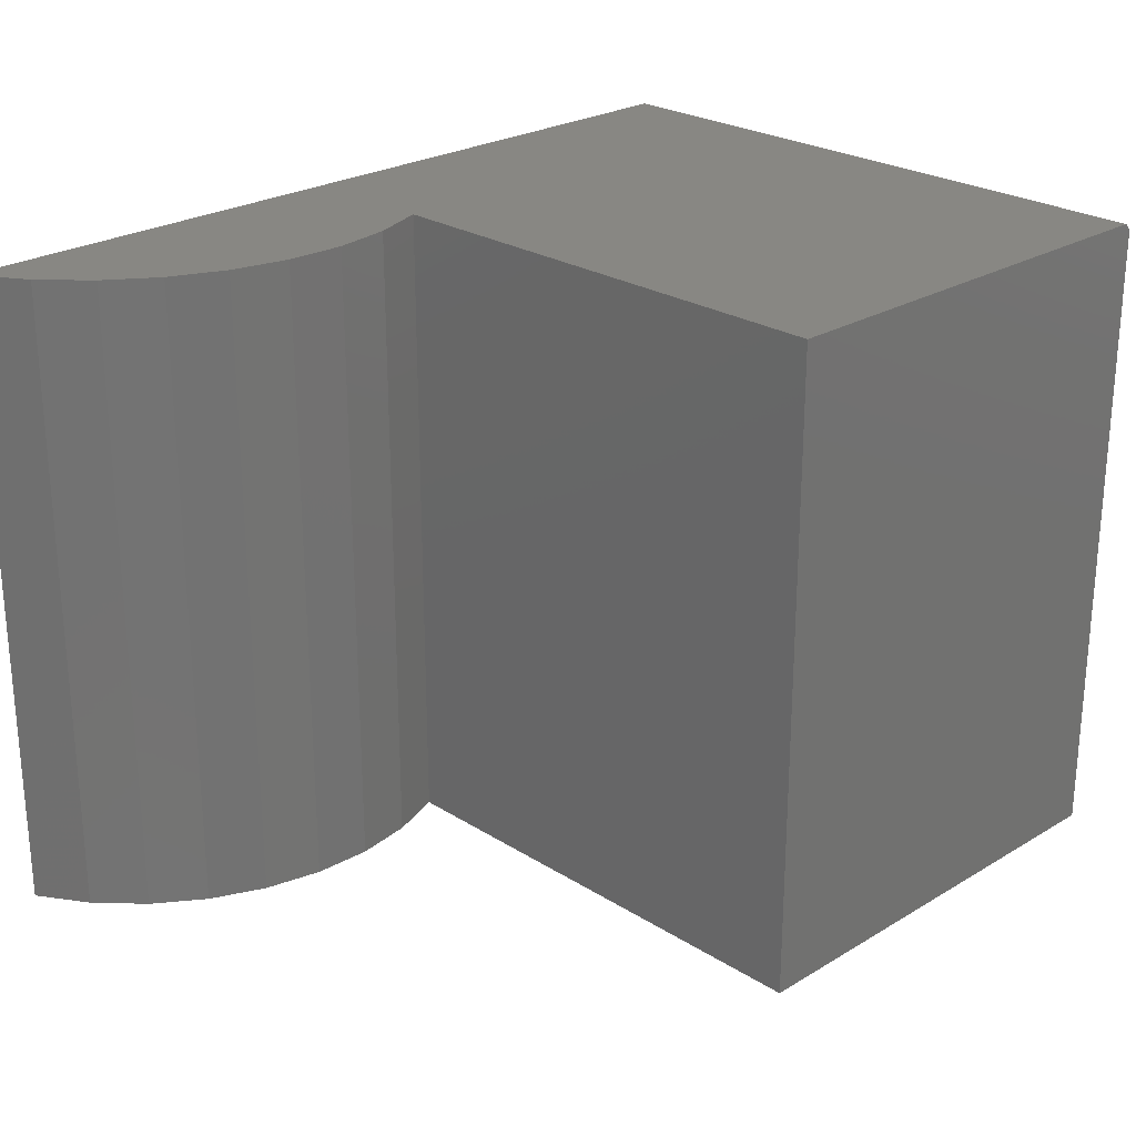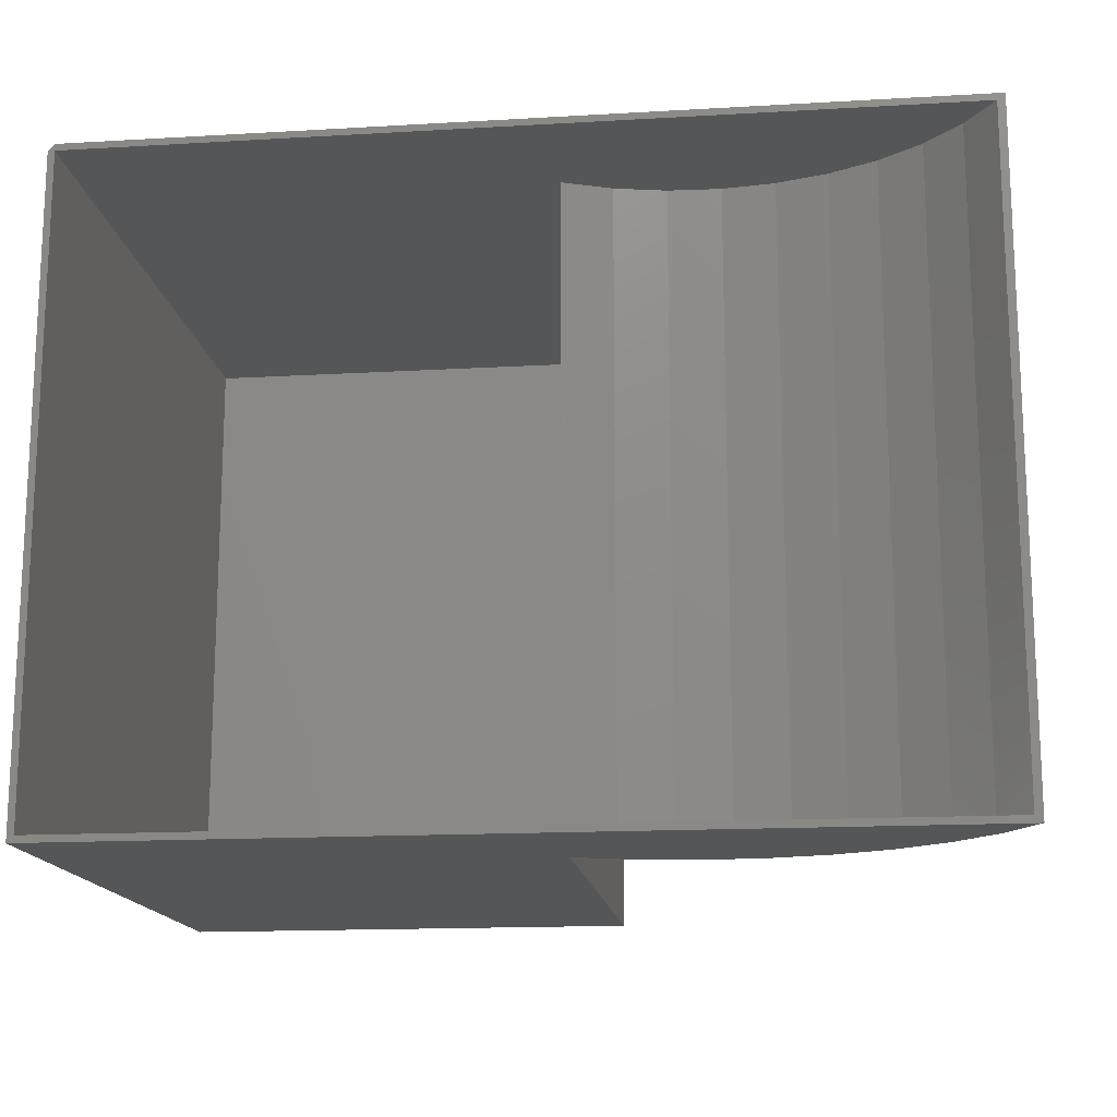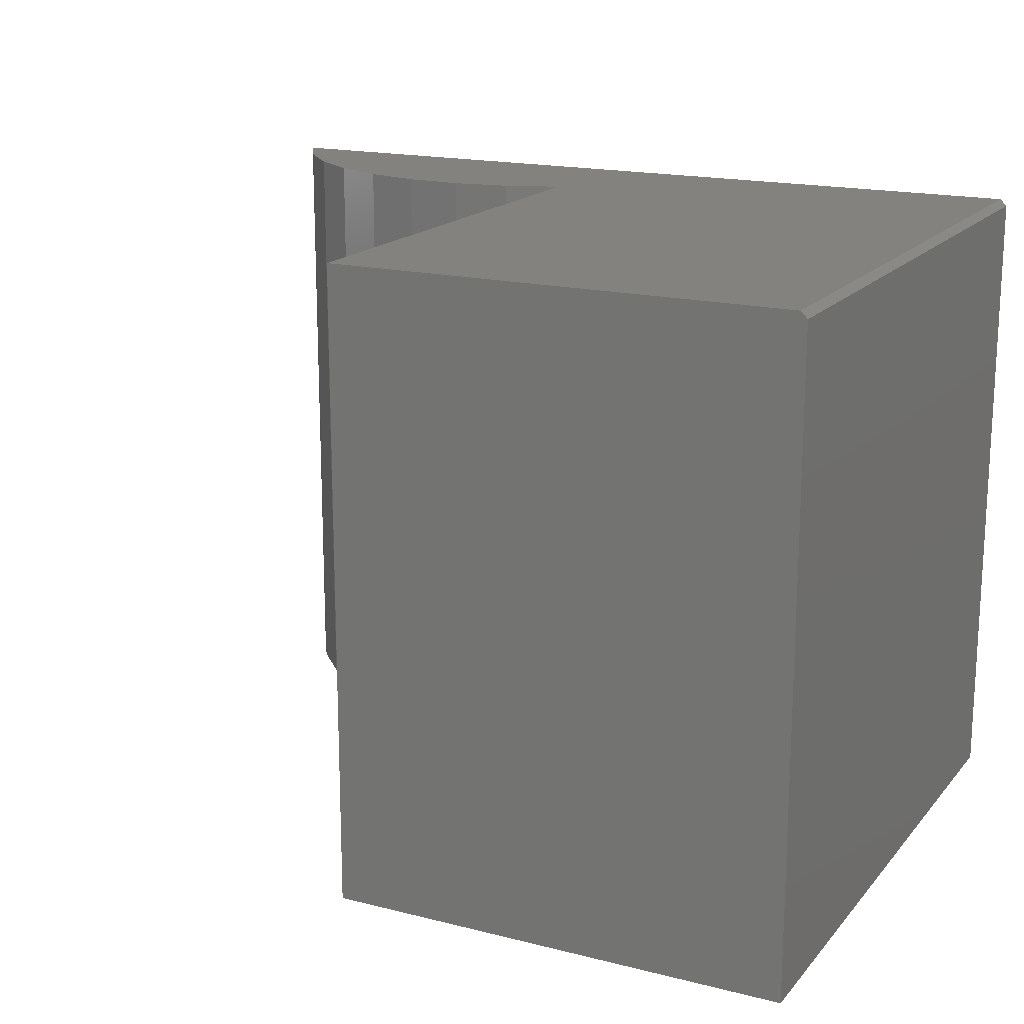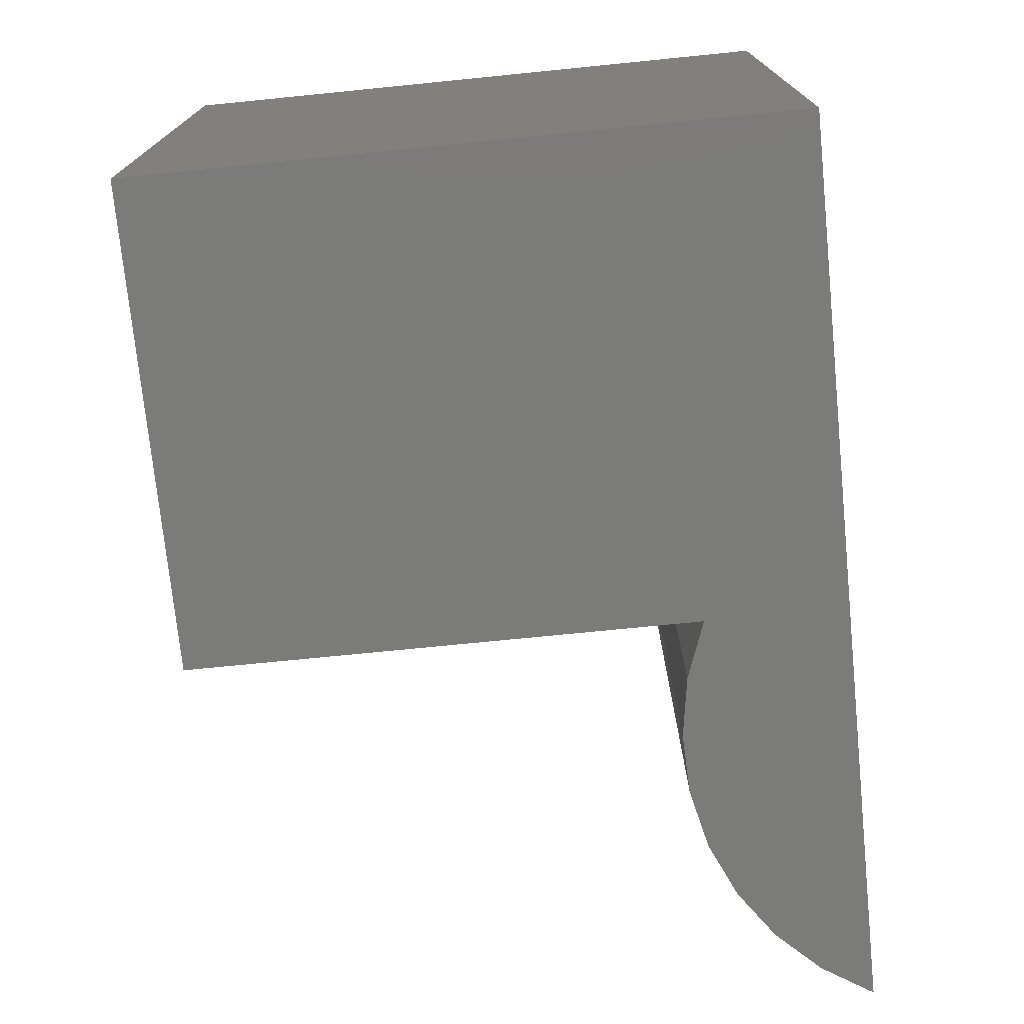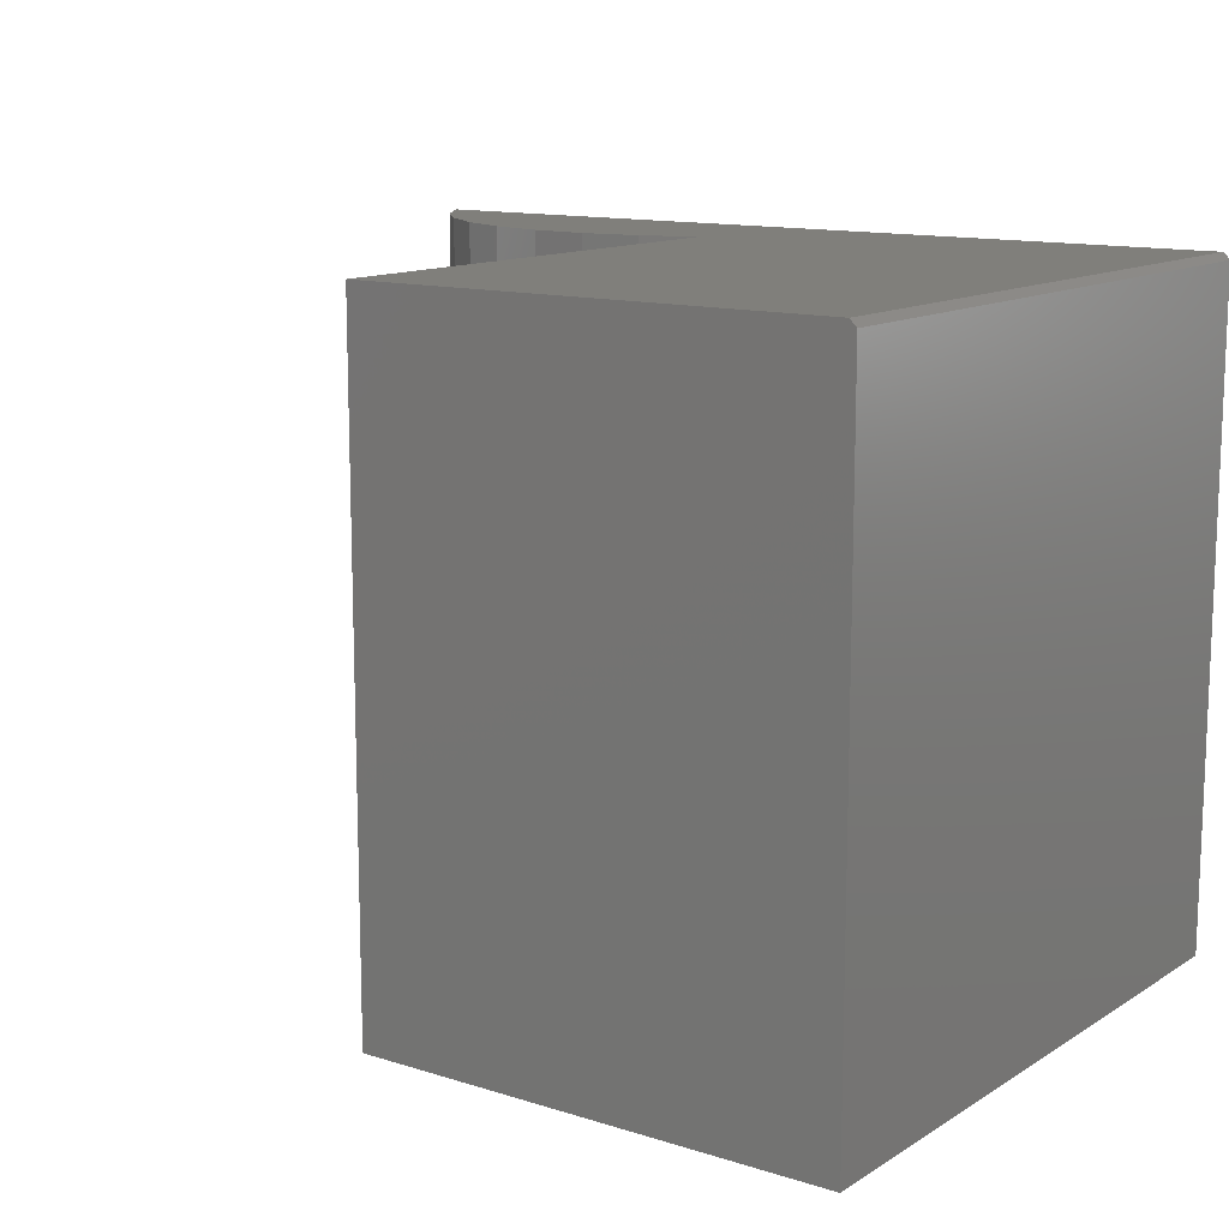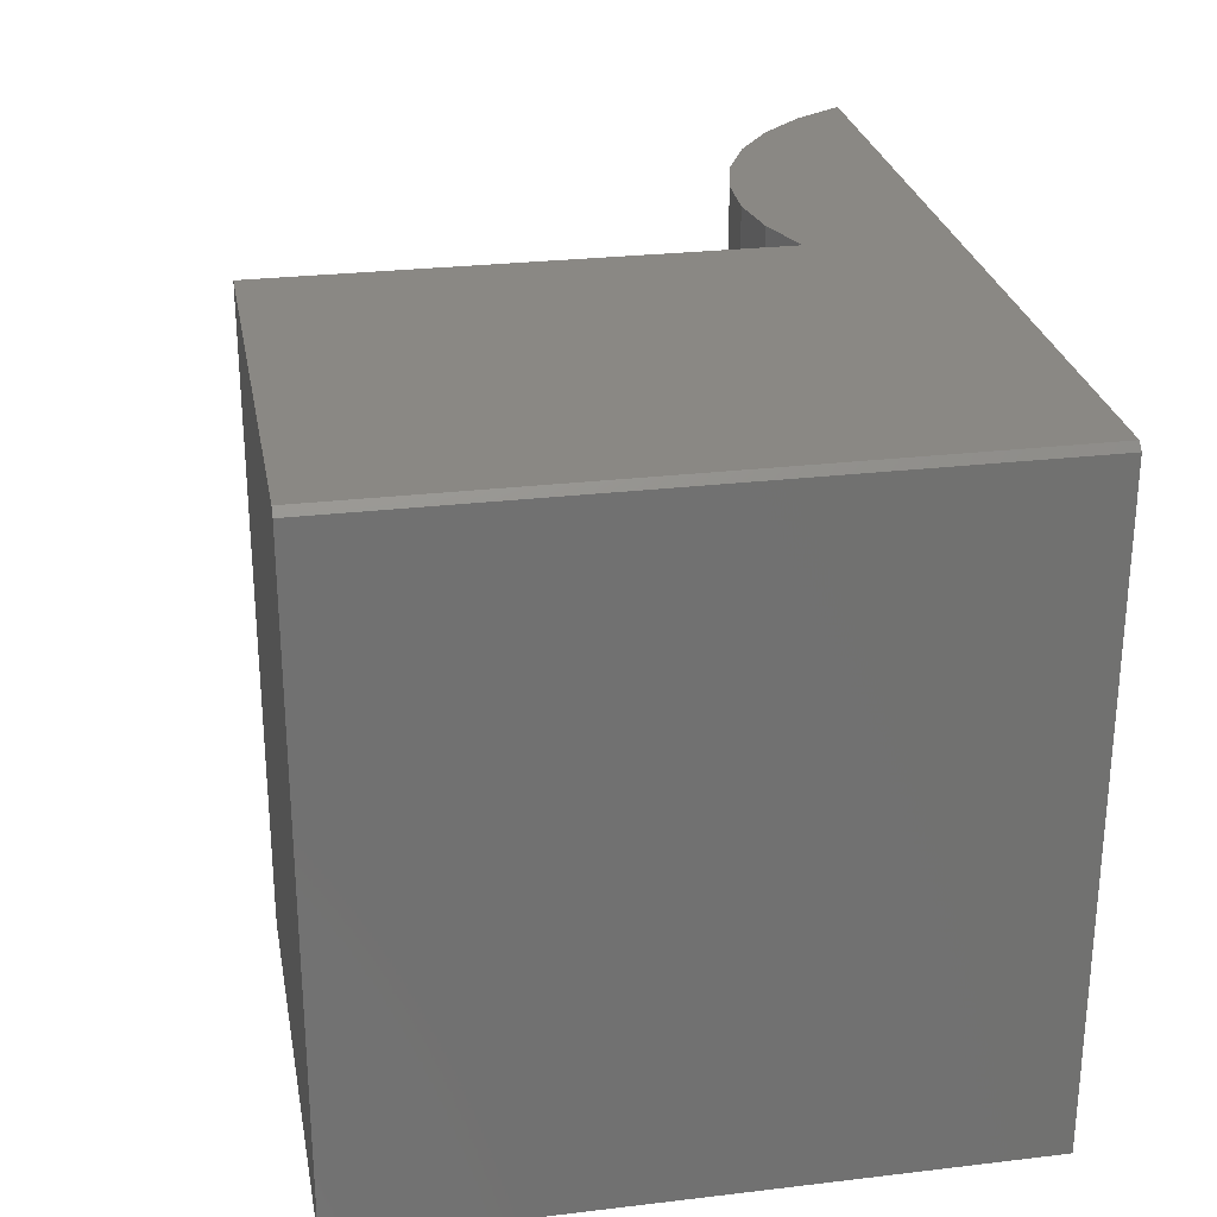
<metadata>
{"format":"stl","ext":"stl","renderer":"f3d","projection":"perspective","resolution":1024,"background":"white","views":[{"elev":24.9,"azim":-44.4,"up":"+Y"},{"elev":-15.5,"azim":-173.0,"up":"+Y"},{"elev":17.3,"azim":26.7,"up":"+Y"},{"elev":-74.0,"azim":95.7,"up":"+Y"},{"elev":12.7,"azim":35.9,"up":"+Y"},{"elev":27.0,"azim":79.6,"up":"+Y"}]}
</metadata>
<code>
# stl→obj: 60 verts, 116 faces
v 0.3169 -0.75 0.732
v 0.3594 -0.75 0.732
v 0.3169 1.072e-16 0.732
v 0.3594 -0.007812 0.732
v 0.3516 1.11e-16 0.732
v -0.1817 5.182e-17 0.732
v -0.1817 5.182e-17 0.1591
v -0.6484 0 0
v -0.6119 2.46e-17 0.05752
v -0.001316 7.184e-17 -3.962e-17
v -0.3811 5.022e-17 0.1902
v -0.313 5.778e-17 0.1929
v -0.2457 6.526e-17 0.1824
v 0.3516 1.11e-16 -6.123e-17
v -0.565 2.981e-17 0.107
v -0.5095 3.597e-17 0.1465
v -0.4474 4.286e-17 0.1746
v 0.3594 -0.75 -6.171e-17
v 0.3516 -0.7422 -6.123e-17
v 0.3594 -0.007812 -6.171e-17
v -0.001316 -0.75 -3.962e-17
v -0.001316 -0.7422 -3.962e-17
v 0.3516 -0.007812 -6.123e-17
v -0.001316 -0.007812 -3.962e-17
v -0.6397 -0.007812 -5.379e-19
v -0.6484 -0.75 0
v -0.6397 -0.7422 -5.379e-19
v 0.3516 -0.007812 0.7242
v 0.3516 -0.7422 0.7242
v -0.4654 -0.007812 0.1594
v -0.5188 -0.7422 0.1317
v -0.5188 -0.007812 0.1317
v -0.5666 -0.7422 0.09509
v -0.5666 -0.007812 0.09509
v -0.6073 -0.7422 0.05074
v -0.6073 -0.007812 0.05074
v -0.4654 -0.7422 0.1594
v -0.408 -0.007812 0.1775
v -0.408 -0.7422 0.1775
v -0.3483 -0.007812 0.1853
v -0.3483 -0.7422 0.1853
v -0.2882 -0.007812 0.1826
v -0.2882 -0.7422 0.1826
v -0.2294 -0.007812 0.1696
v -0.2294 -0.7422 0.1696
v -0.1738 -0.007812 0.1465
v -0.1738 -0.7422 0.1465
v 0.3169 -0.007812 0.7242
v -0.1738 -0.007812 0.7242
v -0.1738 -0.7422 0.7242
v 0.3169 -0.7422 0.7242
v -0.1817 -0.75 0.1591
v -0.1817 -0.75 0.732
v -0.6119 -0.75 0.05752
v -0.2457 -0.75 0.1824
v -0.313 -0.75 0.1929
v -0.3811 -0.75 0.1902
v -0.5095 -0.75 0.1465
v -0.565 -0.75 0.107
v -0.4474 -0.75 0.1746
f 1 2 3
f 3 2 4
f 3 4 5
f 6 3 7
f 8 9 10
f 11 12 13
f 14 10 9
f 14 9 15
f 14 15 16
f 14 16 7
f 14 7 3
f 14 3 5
f 11 13 17
f 17 13 7
f 17 7 16
f 18 19 20
f 18 21 19
f 19 21 22
f 23 24 10
f 23 10 14
f 23 14 20
f 23 20 19
f 20 4 18
f 18 4 2
f 20 14 4
f 4 14 5
f 10 25 8
f 10 24 25
f 26 8 25
f 26 25 27
f 26 27 22
f 26 22 21
f 23 19 28
f 28 19 29
f 30 31 32
f 32 31 33
f 32 33 34
f 34 33 35
f 34 35 36
f 36 35 27
f 36 27 25
f 31 30 37
f 37 30 38
f 37 38 39
f 39 38 40
f 39 40 41
f 41 40 42
f 41 42 43
f 43 42 44
f 43 44 45
f 45 44 46
f 45 46 47
f 24 23 28
f 24 28 48
f 24 48 49
f 24 49 46
f 24 46 44
f 24 44 42
f 24 42 40
f 24 40 38
f 24 38 30
f 24 30 32
f 24 32 34
f 24 34 36
f 24 36 25
f 22 27 35
f 22 35 33
f 22 33 31
f 22 31 37
f 22 37 39
f 22 39 41
f 22 41 43
f 22 43 45
f 22 45 47
f 22 47 50
f 22 50 51
f 22 51 29
f 22 29 19
f 48 51 49
f 49 51 50
f 28 29 48
f 48 29 51
f 49 50 46
f 46 50 47
f 52 1 53
f 26 21 54
f 55 56 57
f 18 2 1
f 18 1 52
f 18 52 58
f 18 58 59
f 18 59 54
f 18 54 21
f 58 52 60
f 60 52 55
f 60 55 57
f 8 26 9
f 9 26 54
f 9 54 15
f 15 54 59
f 15 59 16
f 16 59 58
f 16 58 17
f 17 58 60
f 17 60 11
f 11 60 57
f 11 57 12
f 12 57 56
f 12 56 13
f 13 56 55
f 13 55 7
f 7 55 52
f 6 7 53
f 53 7 52
f 3 6 1
f 1 6 53

</code>
